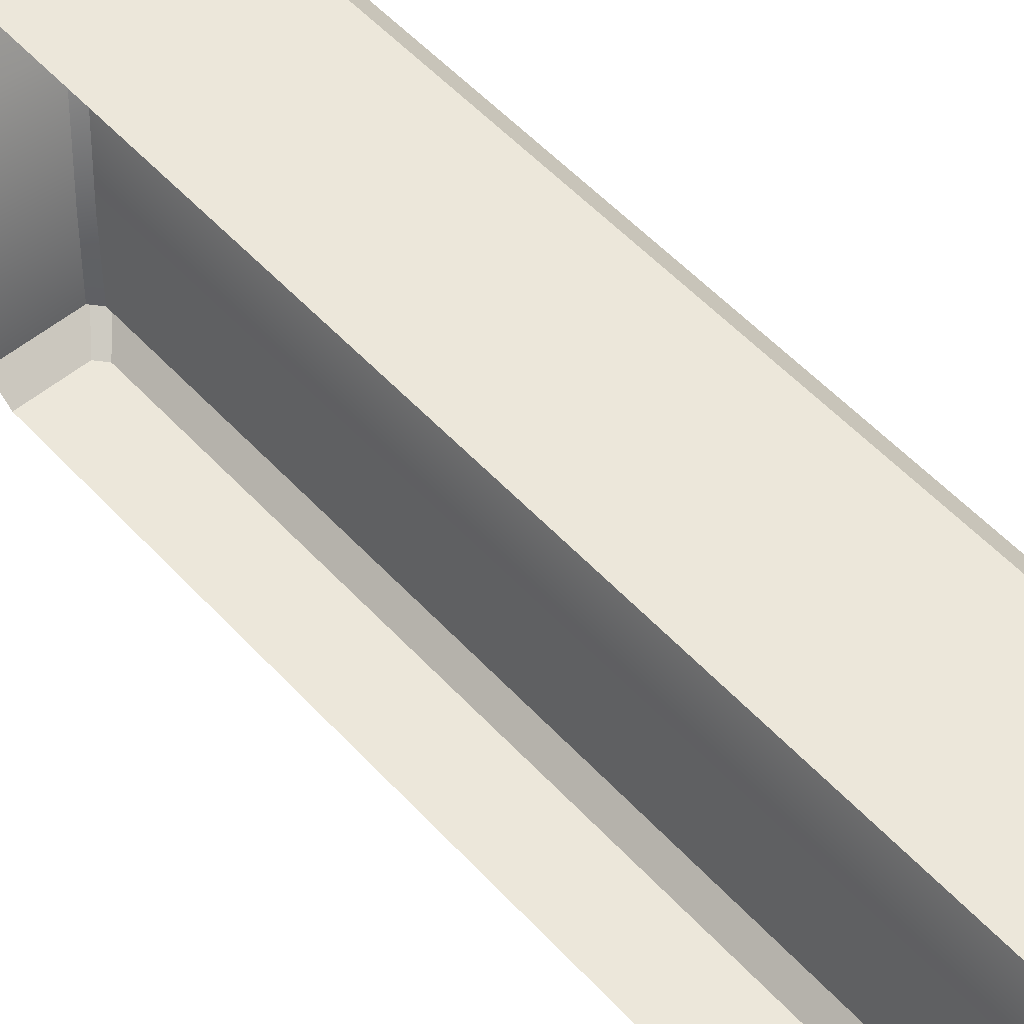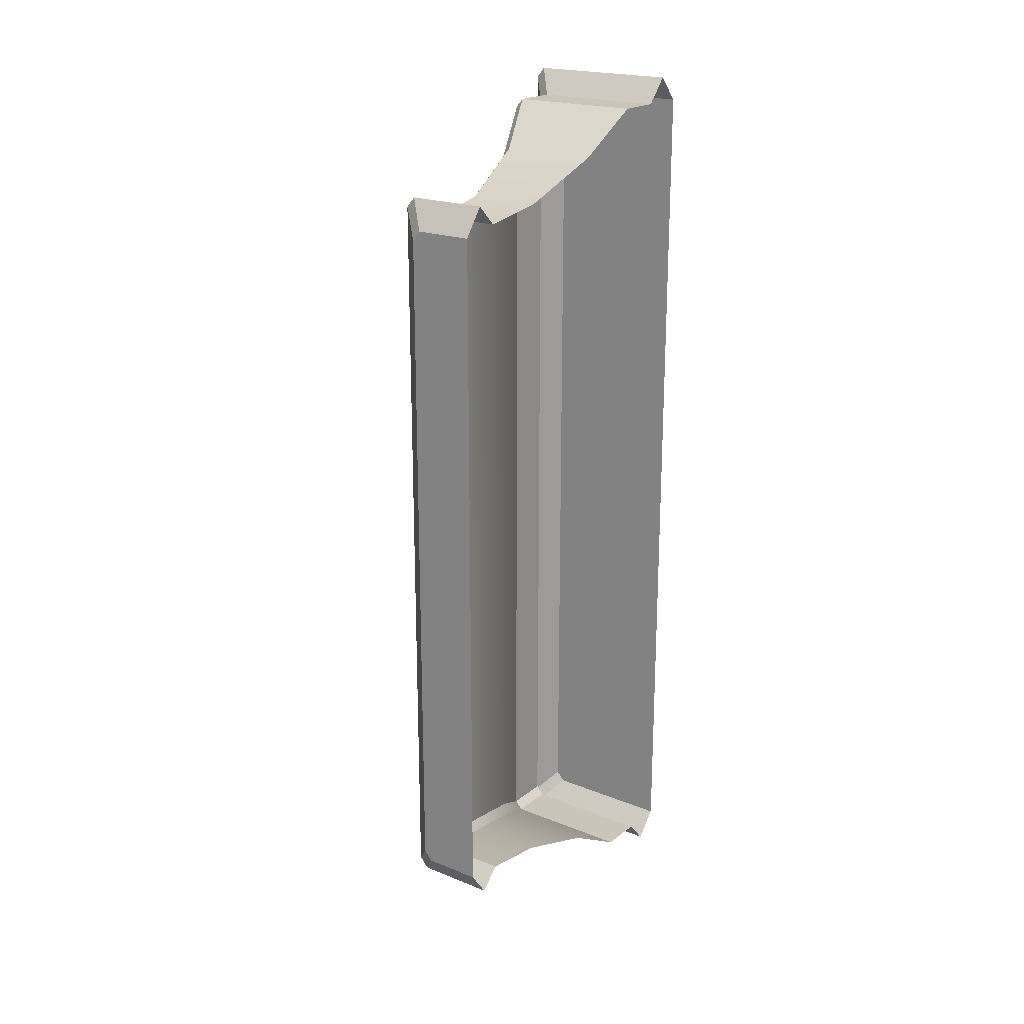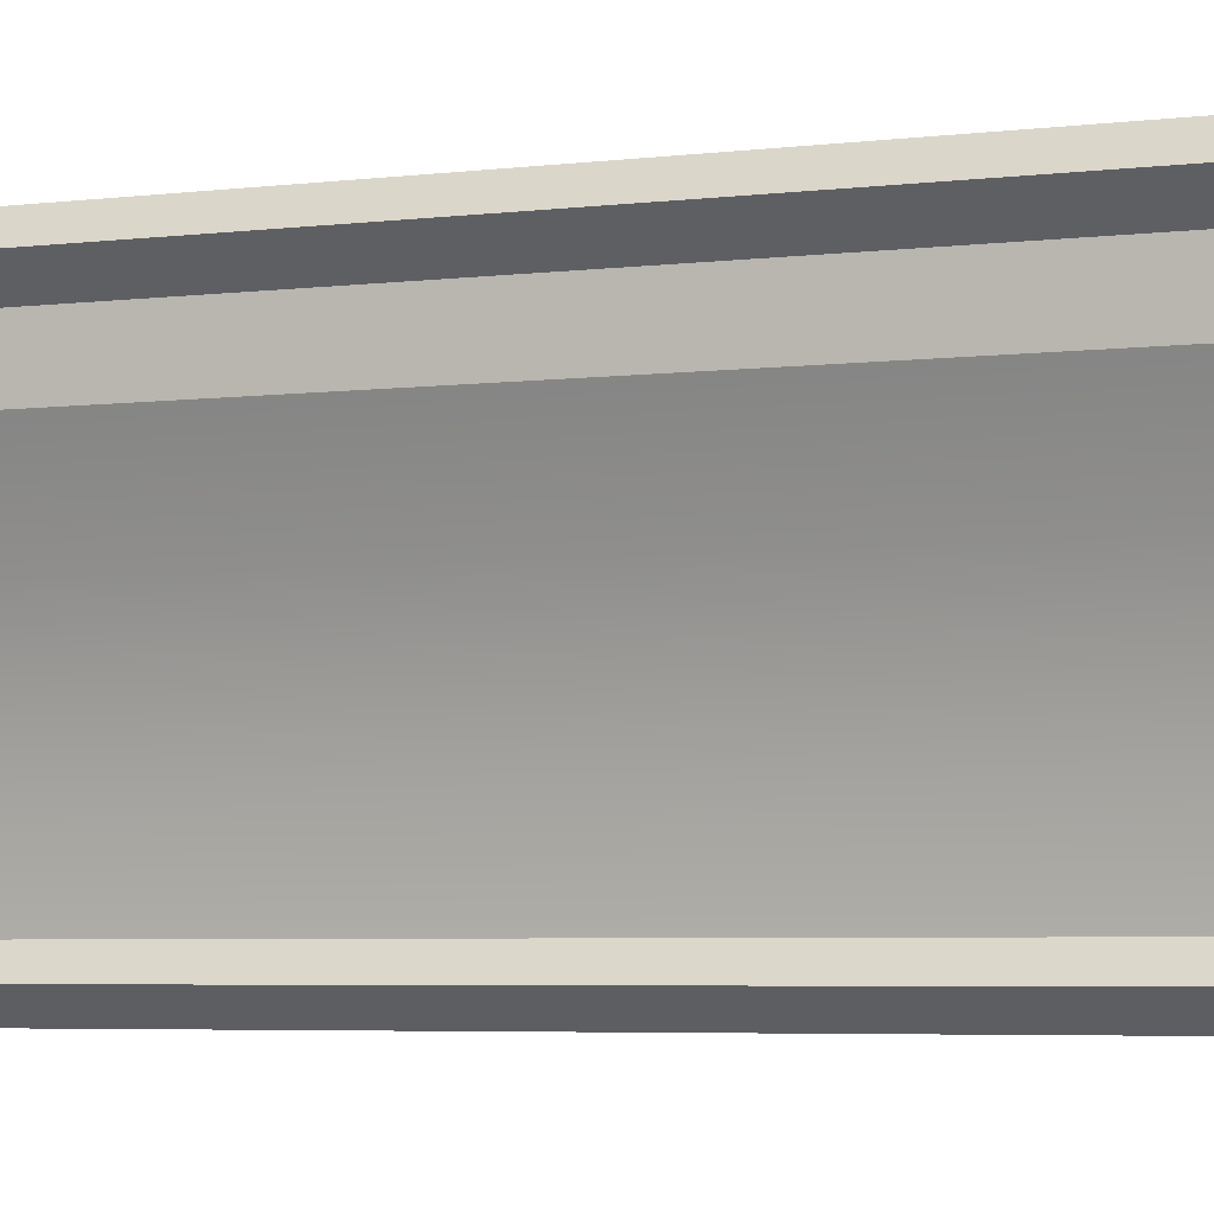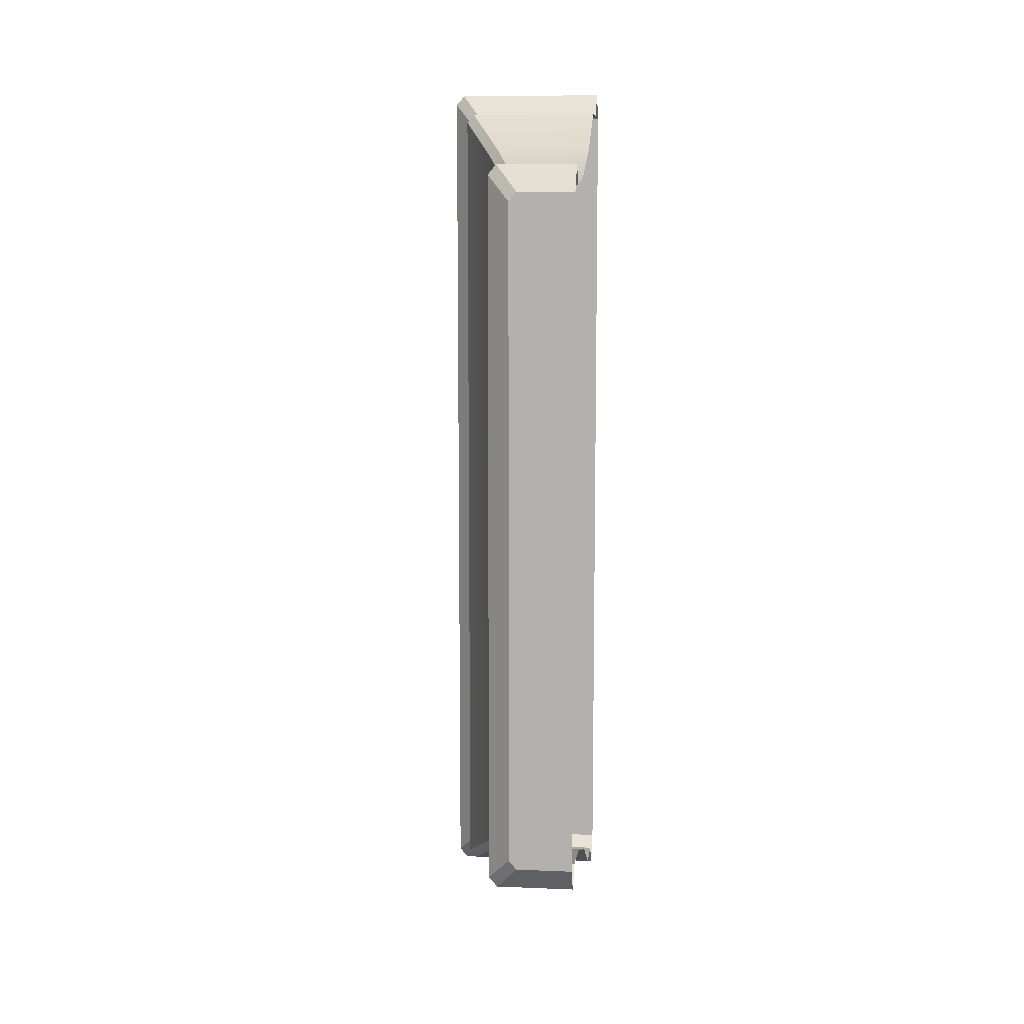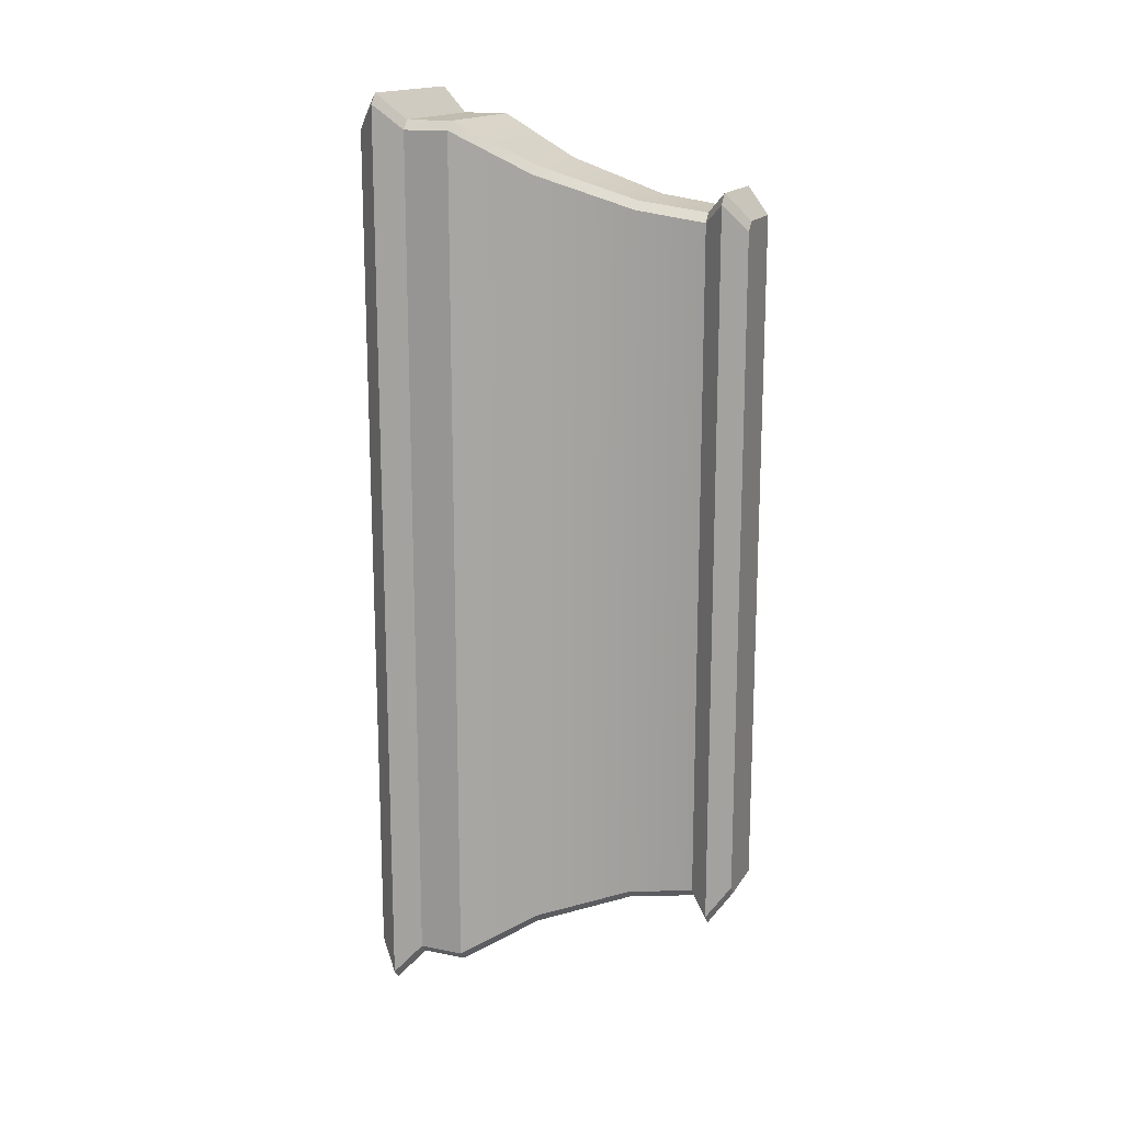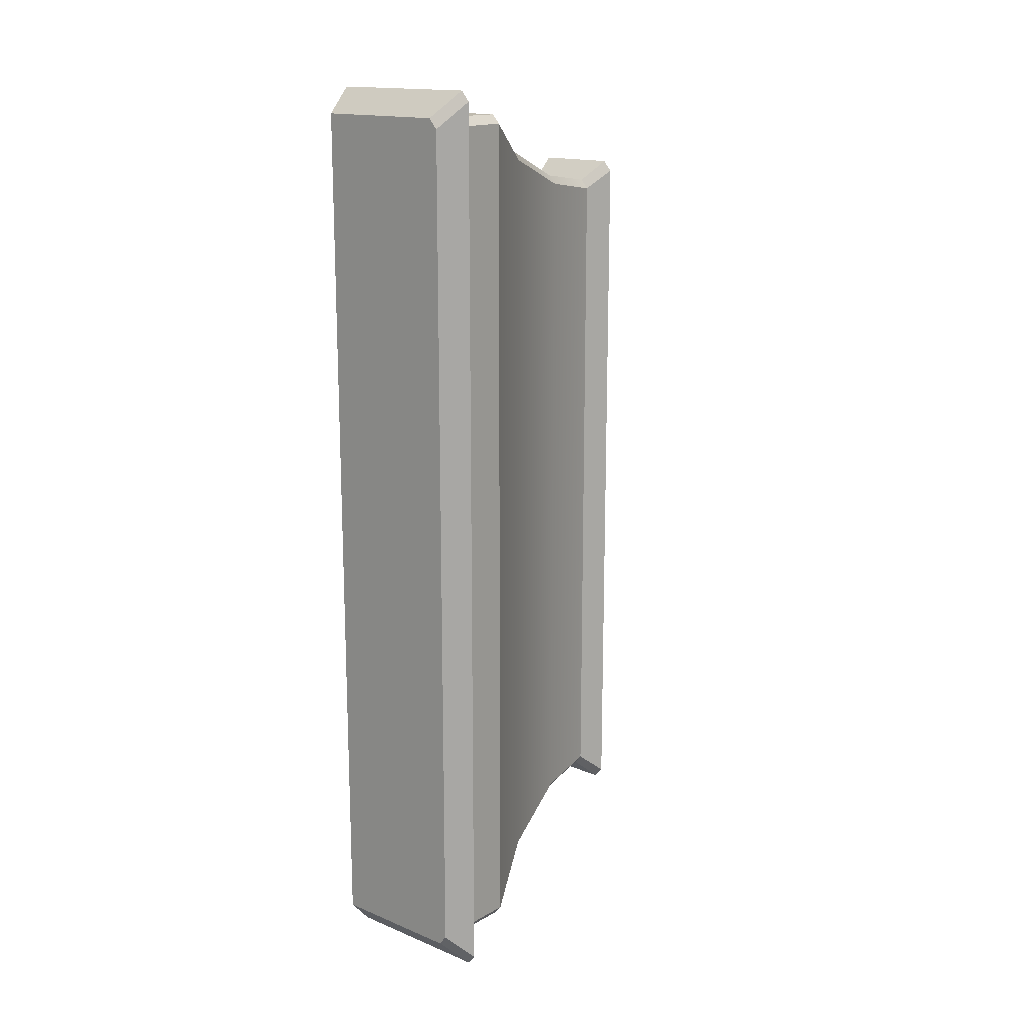
<metadata>
{"format":"obj","ext":"obj","renderer":"f3d","projection":"perspective","resolution":1024,"background":"white","views":[{"elev":53.8,"azim":138.6,"up":"+Y"},{"elev":20.5,"azim":36.2,"up":"+Z"},{"elev":-4.5,"azim":-67.0,"up":"+Y"},{"elev":9.3,"azim":6.1,"up":"+Z"},{"elev":16.3,"azim":-68.5,"up":"+Z"},{"elev":15.8,"azim":-139.8,"up":"+Z"}]}
</metadata>
<code>
v 1297 664.2 -299.6
v 1303 670.7 -300.6
v 1303 664.2 -299.6
v 1296 670.7 -231.9
v 1296 664.2 -298.8
v 1296 664.2 -232.8
v 1290 686.6 -224.8
v 1290 691 -306.8
v 1290 686.6 -306.8
v 1303 686.6 -224
v 1290 691 -224
v 1290 686.6 -224
v 1298 660.4 -299
v 1303 662.3 -301.6
v 1303 660.4 -299
v 1295 662.3 -300.6
v 1297 660.4 -233.5
v 1295 662.3 -231
v 1297 664.2 -299.6
v 1303 662.3 -301.6
v 1296 662.3 -301.6
v 1296 664.2 -232.8
v 1295 662.3 -300.6
v 1295 662.3 -231
v 1290 691 -307.6
v 1303 693.1 -310.1
v 1303 691 -307.6
v 1288 693.1 -222.5
v 1290 691 -306.8
v 1290 691 -224.8
v 1291 695.3 -307.6
v 1303 693.1 -310.1
v 1288 693.1 -310.1
v 1290 695.3 -306.7
v 1288 693.1 -222.5
v 1290 695.3 -224.9
v 1294 679.7 -303.7
v 1303 686.6 -307.6
v 1303 679.7 -303.7
v 1290 686.6 -306.8
v 1293 679.7 -228.8
v 1290 686.6 -224.8
v 1296 670.7 -300.6
v 1293 679.7 -302.8
v 1297 664.2 -299.6
v 1296 670.7 -299.8
v 1296 670.7 -300.6
v 1297 664.2 -232
v 1296 670.7 -231.9
v 1296 664.2 -232.8
v 1290 686.6 -306.8
v 1290 691 -307.6
v 1290 686.6 -307.6
v 1290 691 -224
v 1290 686.6 -224.8
v 1290 686.6 -224
v 1297 664.2 -299.6
v 1295 662.3 -300.6
v 1296 664.2 -298.8
v 1297 664.2 -232
v 1295 662.3 -231
v 1296 662.3 -230
v 1295 662.3 -300.6
v 1298 660.4 -299
v 1297 660.4 -298.1
v 1295 662.3 -231
v 1298 660.4 -232.6
v 1296 662.3 -230
v 1290 691 -307.6
v 1288 693.1 -309.1
v 1288 693.1 -310.1
v 1290 691 -224
v 1288 693.1 -222.5
v 1290 691 -224.8
v 1288 693.1 -309.1
v 1291 695.3 -307.6
v 1288 693.1 -310.1
v 1288 693.1 -222.5
v 1291 695.3 -224
v 1290 695.3 -224.9
v 1294 679.7 -303.7
v 1290 686.6 -306.8
v 1290 686.6 -307.6
v 1294 679.7 -227.9
v 1290 686.6 -224.8
v 1293 679.7 -228.8
v 1293 679.7 -302.8
v 1296 670.7 -231
v 1303 695.3 -307.6
v 1290 695.3 -306.7
v 1291 695.3 -224
v 1290 695.3 -224.9
v 1303 695.3 -224
v 1303 670.7 -231
v 1297 664.2 -232
v 1303 664.2 -232
v 1303 686.6 -307.6
v 1290 691 -307.6
v 1303 691 -307.6
v 1303 662.3 -230
v 1298 660.4 -232.6
v 1303 660.4 -232.6
v 1303 662.3 -230
v 1297 664.2 -232
v 1296 662.3 -230
v 1303 693.1 -221.5
v 1290 691 -224
v 1303 691 -224
v 1303 693.1 -221.5
v 1291 695.3 -224
v 1288 693.1 -221.5
v 1303 686.6 -224
v 1294 679.7 -227.9
v 1303 679.7 -227.9
v 1296 670.7 -231
v 1298 660.4 -232.6
v 1303 660.4 -299
v 1303 660.4 -232.6
v 1298 660.4 -299
v 1297 660.4 -233.5
v 1297 660.4 -298.1
v 1296 670.7 -299.8
v 1290 691 -224.8
v 1303 691 -224
v 1296 662.3 -301.6
v 1297 660.4 -298.1
v 1303 664.2 -299.6
v 1296 664.2 -298.8
v 1288 693.1 -310.1
v 1288 693.1 -309.1
v 1303 695.3 -307.6
v 1288 693.1 -309.1
v 1290 686.6 -307.6
v 1296 664.2 -298.8
v 1290 691 -306.8
v 1290 691 -224.8
v 1296 662.3 -301.6
v 1296 664.2 -232.8
v 1296 662.3 -301.6
v 1297 660.4 -233.5
v 1290 691 -306.8
v 1288 693.1 -221.5
v 1290 695.3 -306.7
v 1288 693.1 -221.5
v 1290 686.6 -224
v 1291 695.3 -307.6
v 1290 686.6 -307.6
v 1296 662.3 -230
v 1303 664.2 -232
v 1288 693.1 -221.5
v 1303 695.3 -224
v 1290 686.6 -224
f 1 2 3
f 4 5 6
f 7 8 9
f 10 11 12
f 13 14 15
f 16 17 18
f 19 20 21
f 22 23 24
f 25 26 27
f 28 29 30
f 31 32 33
f 34 35 36
f 37 38 39
f 40 41 42
f 43 39 2
f 44 4 41
f 45 46 47
f 48 49 50
f 51 52 53
f 54 55 56
f 57 58 59
f 60 61 62
f 63 64 65
f 66 67 68
f 69 70 71
f 72 73 74
f 75 76 77
f 78 79 80
f 81 82 83
f 84 85 86
f 47 87 81
f 88 86 49
f 89 90 91
f 90 92 91
f 93 89 91
f 94 95 96
f 97 98 99
f 100 101 102
f 103 104 105
f 106 107 108
f 109 110 111
f 112 113 114
f 114 115 94
f 116 117 118
f 119 120 121
f 1 43 2
f 4 122 5
f 7 123 8
f 10 124 11
f 13 125 14
f 16 126 17
f 19 127 20
f 22 128 23
f 25 129 26
f 28 130 29
f 31 131 32
f 34 132 35
f 37 133 38
f 40 44 41
f 43 37 39
f 44 122 4
f 45 134 46
f 48 88 49
f 51 135 52
f 54 136 55
f 57 137 58
f 60 138 61
f 63 139 64
f 66 140 67
f 69 141 70
f 72 142 73
f 75 143 76
f 78 144 79
f 81 87 82
f 84 145 85
f 47 46 87
f 88 84 86
f 89 146 90
f 94 115 95
f 97 147 98
f 100 148 101
f 103 149 104
f 106 150 107
f 109 151 110
f 112 152 113
f 114 113 115
f 116 119 117
f 119 116 120

</code>
